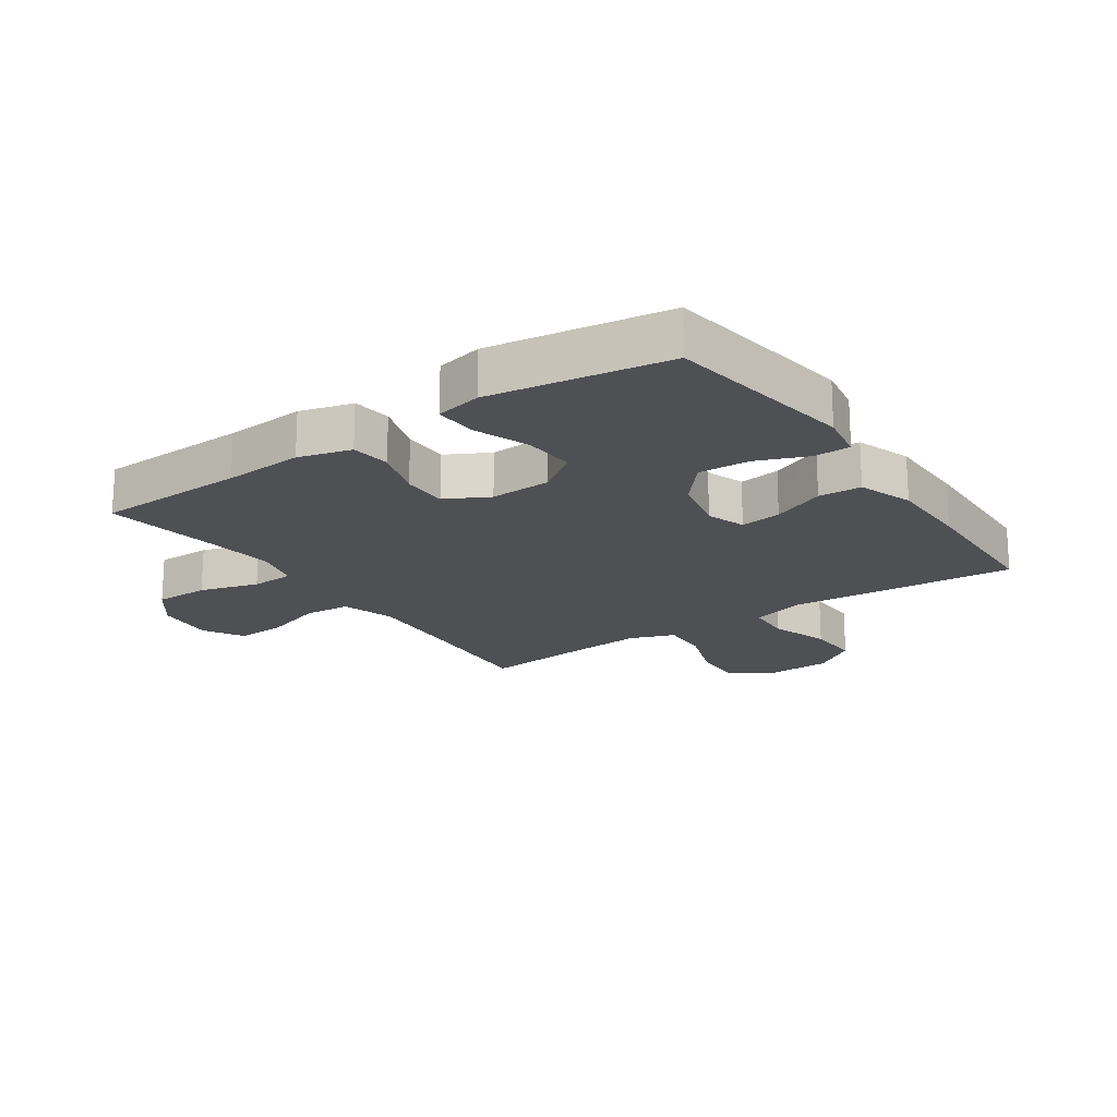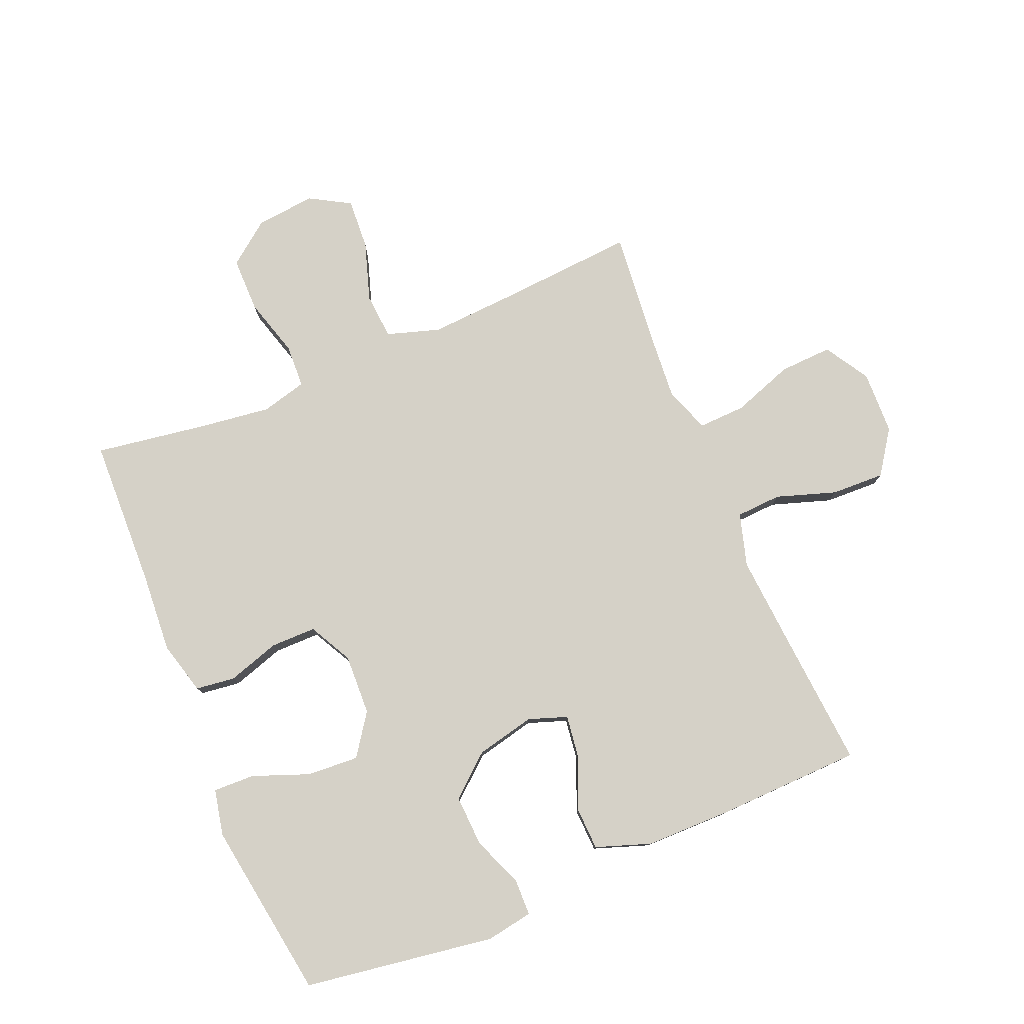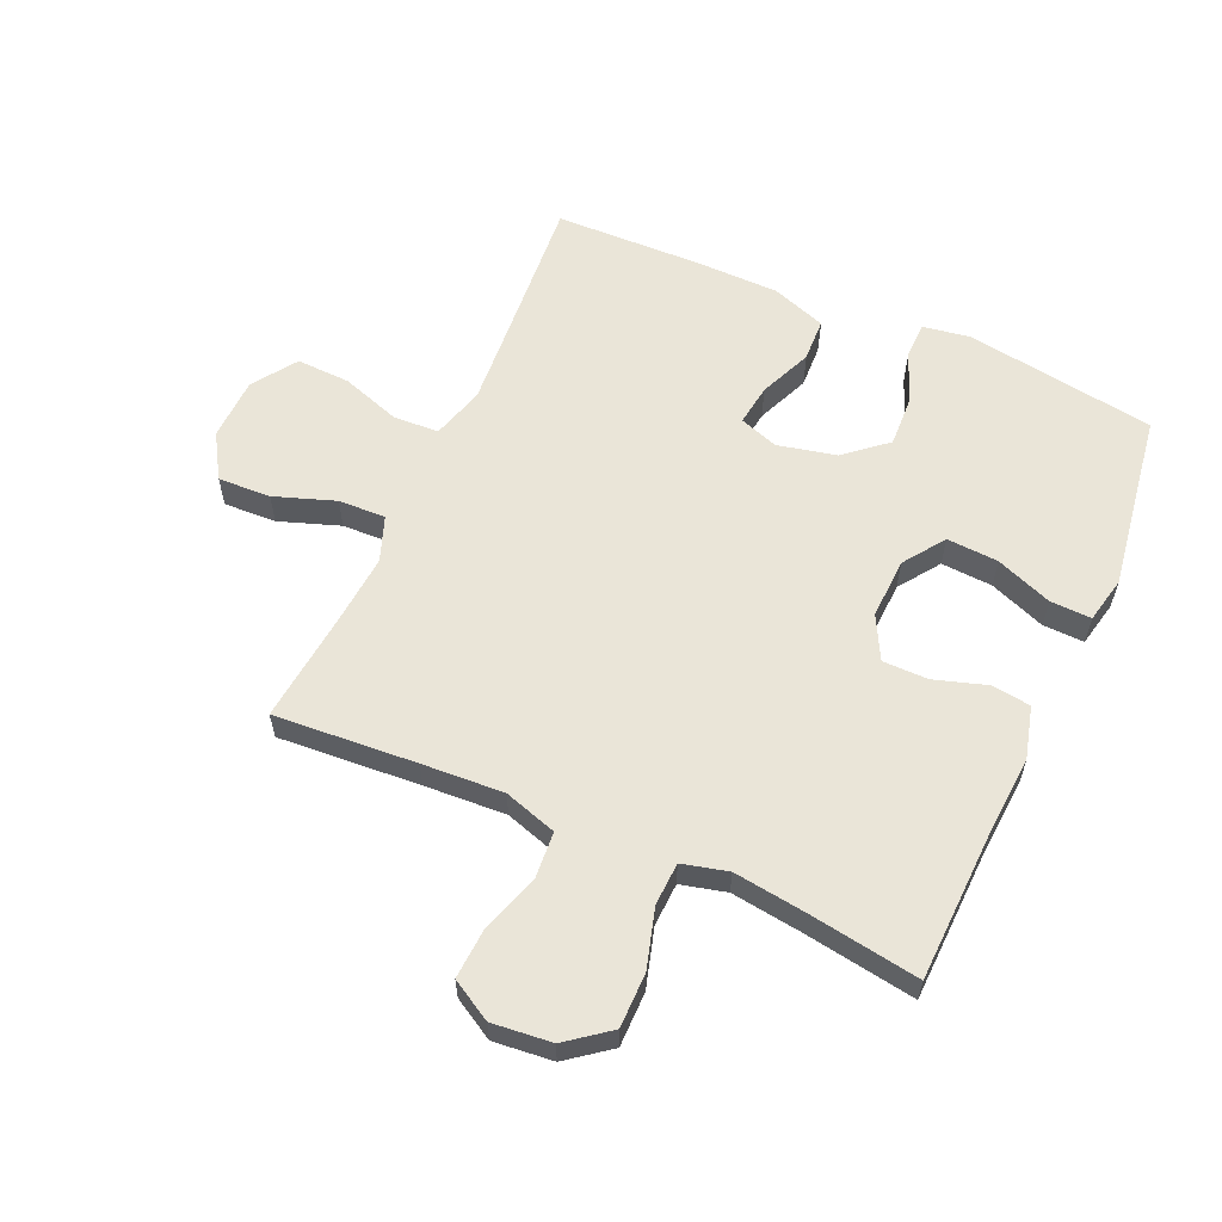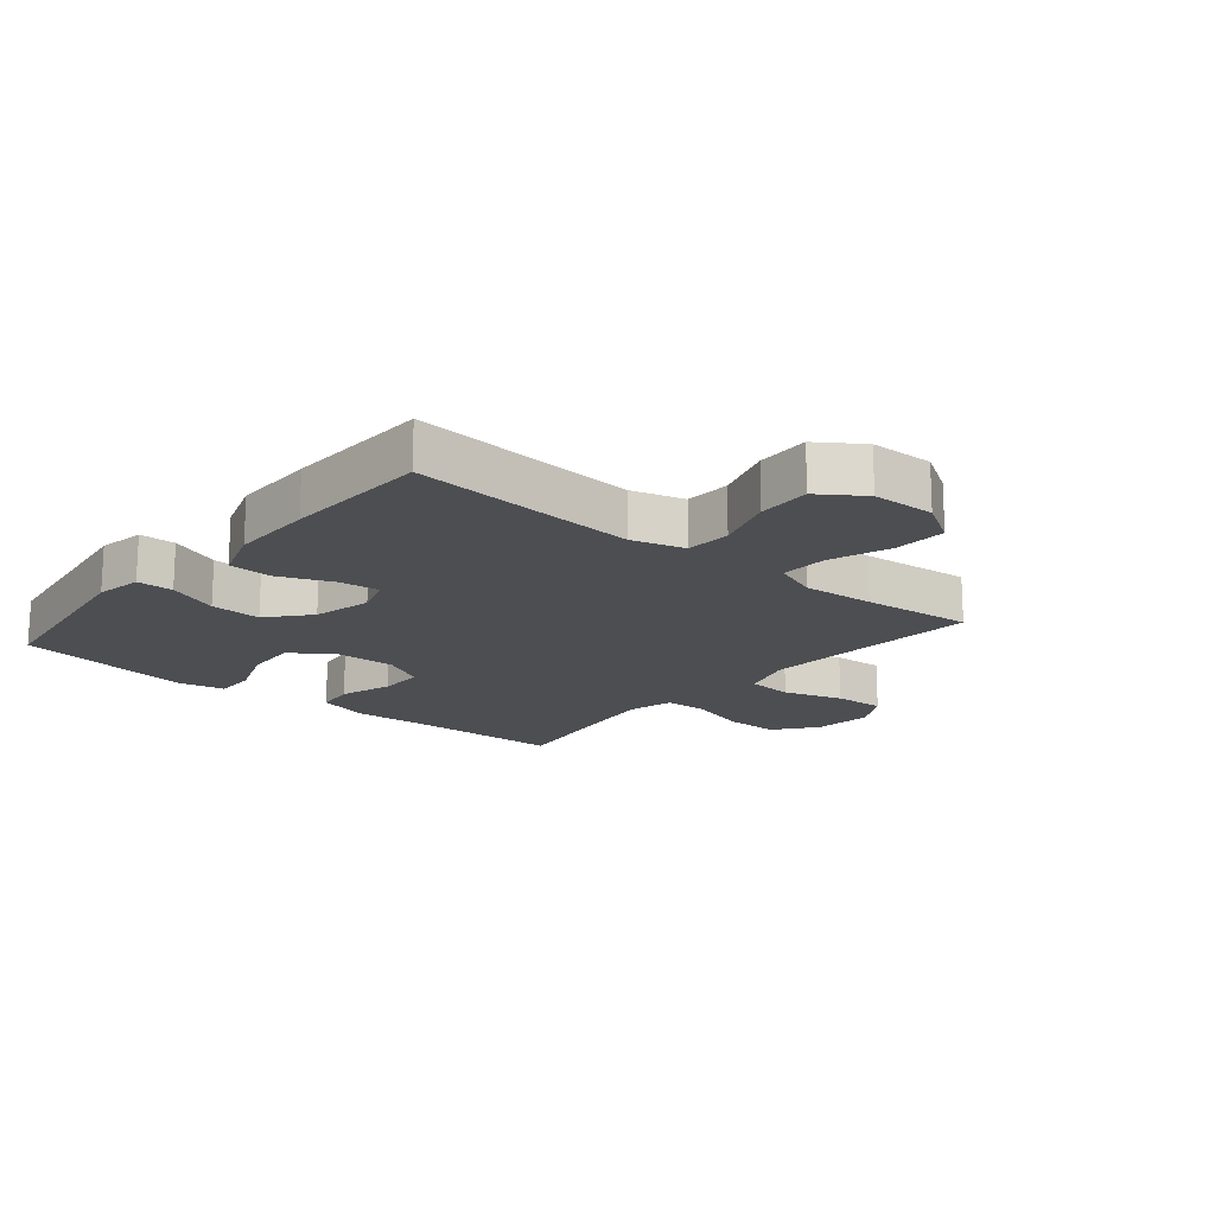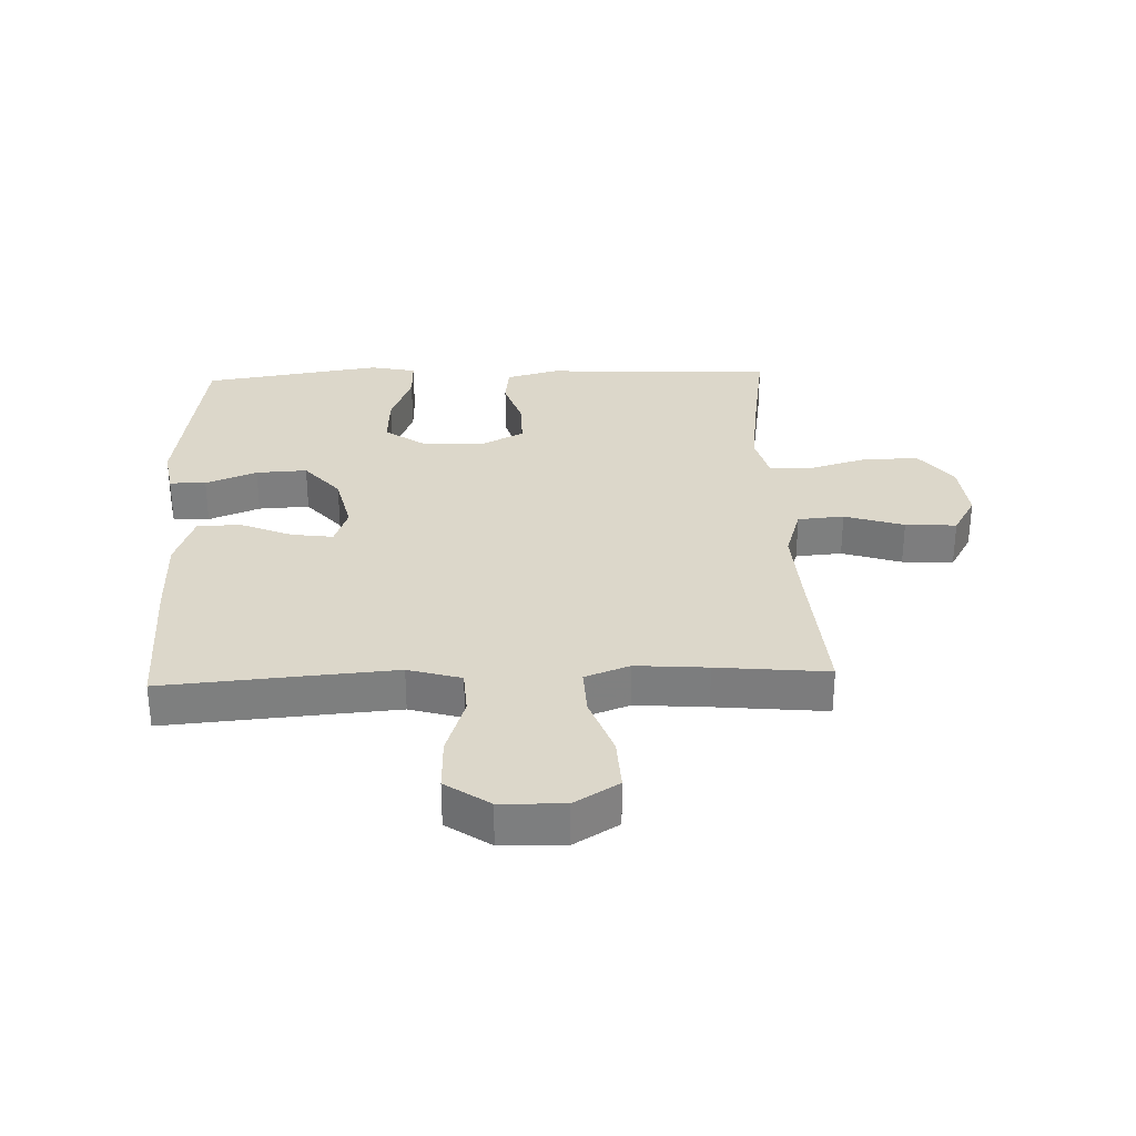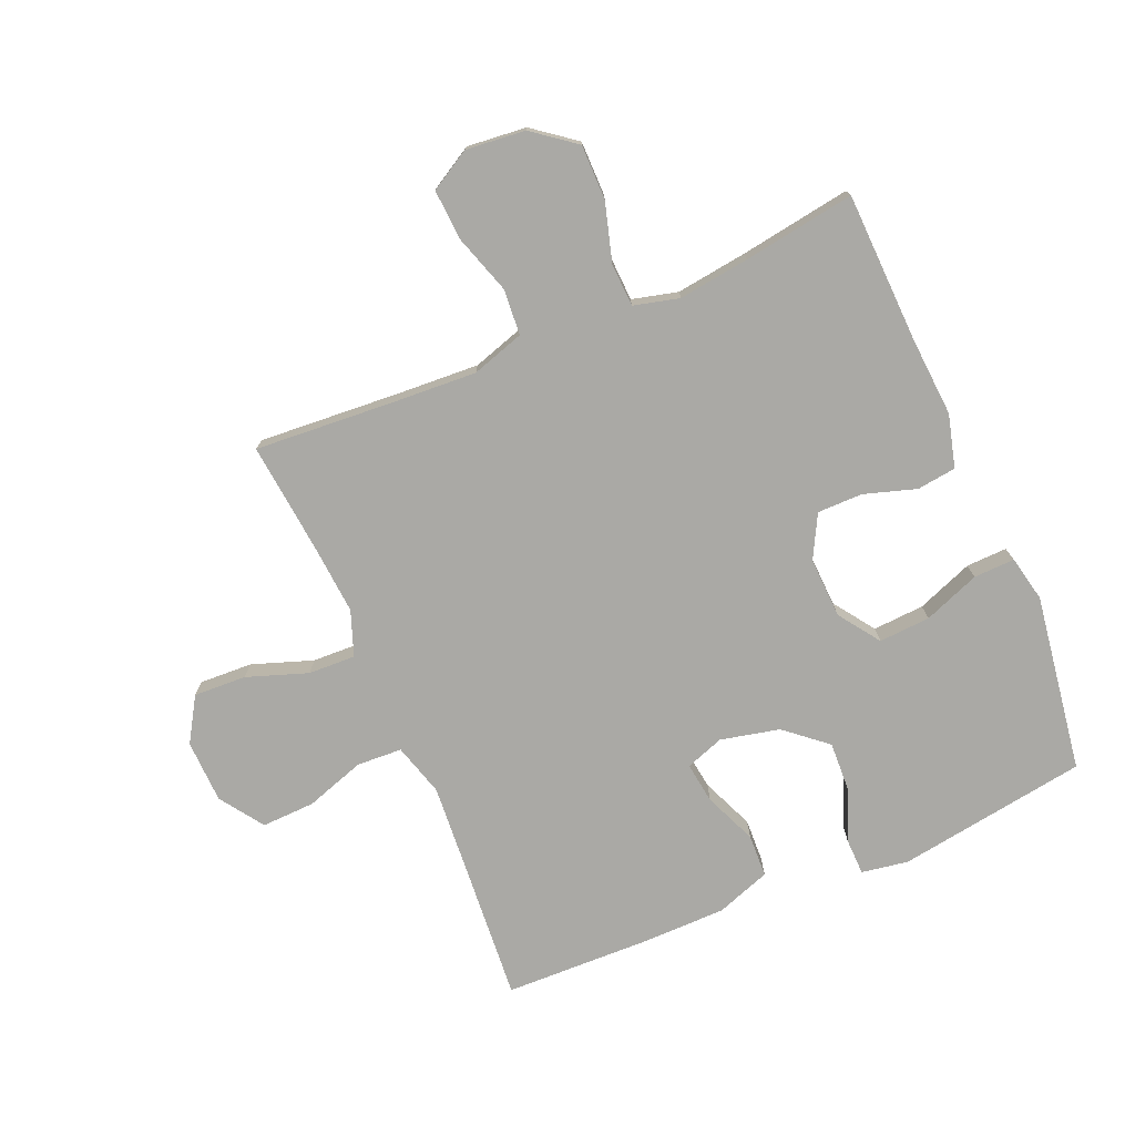
<metadata>
{"format":"obj","ext":"obj","renderer":"f3d","projection":"perspective","resolution":1024,"background":"white","views":[{"elev":-19.1,"azim":-145.6,"up":"+Y"},{"elev":78.7,"azim":-112.7,"up":"+Y"},{"elev":59.4,"azim":114.1,"up":"+Y"},{"elev":-17.0,"azim":-40.1,"up":"+Y"},{"elev":30.8,"azim":-2.2,"up":"+Y"},{"elev":-75.4,"azim":113.2,"up":"+Y"}]}
</metadata>
<code>
v 0.5 0.07 0.5
v 0.483 0.07 0.268
v 0.475 0.07 0.135
v 0.502 0.07 0.049
v 0.577 0.07 0.043
v 0.673 0.07 0.074
v 0.756 0.07 0.079
v 0.794 0.07 0.013
v 0.784 0.07 -0.084
v 0.731 0.07 -0.153
v 0.642 0.07 -0.153
v 0.546 0.07 -0.125
v 0.476 0.07 -0.128
v 0.457 0.07 -0.202
v 0.472 0.07 -0.318
v 0.5 0.07 -0.5
v 0.255 0.07 -0.508
v 0.126 0.07 -0.517
v 0.04 0.07 -0.494
v 0.032 0.07 -0.43
v 0.059 0.07 -0.345
v 0.059 0.07 -0.271
v -0.011 0.07 -0.234
v -0.11 0.07 -0.238
v -0.177 0.07 -0.285
v -0.172 0.07 -0.369
v -0.137 0.07 -0.461
v -0.135 0.07 -0.528
v -0.21 0.07 -0.544
v -0.329 0.07 -0.526
v -0.5 0.07 -0.5
v -0.547 0.07 -0.189
v -0.534 0.07 -0.113
v -0.475 0.07 -0.112
v -0.392 0.07 -0.145
v -0.309 0.07 -0.149
v -0.252 0.07 -0.082
v -0.23 0.07 0.014
v -0.252 0.07 0.077
v -0.319 0.07 0.068
v -0.405 0.07 0.032
v -0.475 0.07 0.035
v -0.506 0.07 0.124
v -0.507 0.07 0.26
v -0.5 0.07 0.5
v -0.261 0.07 0.481
v -0.128 0.07 0.471
v -0.042 0.07 0.496
v -0.038 0.07 0.57
v -0.07 0.07 0.667
v -0.073 0.07 0.754
v -0.002 0.07 0.803
v 0.101 0.07 0.806
v 0.173 0.07 0.762
v 0.169 0.07 0.676
v 0.134 0.07 0.577
v 0.131 0.07 0.5
v 0.204 0.07 0.473
v 0.32 0.07 0.482
v 0.5 0 0.5
v 0.483 0 0.268
v 0.475 0 0.135
v 0.502 0 0.049
v 0.577 0 0.043
v 0.673 0 0.074
v 0.756 0 0.079
v 0.794 0 0.013
v 0.784 0 -0.084
v 0.731 0 -0.153
v 0.642 0 -0.153
v 0.546 0 -0.125
v 0.476 0 -0.128
v 0.457 0 -0.202
v 0.472 0 -0.318
v 0.5 0 -0.5
v 0.255 0 -0.508
v 0.126 0 -0.517
v 0.04 0 -0.494
v 0.032 0 -0.43
v 0.059 0 -0.345
v 0.059 0 -0.271
v -0.011 0 -0.234
v -0.11 0 -0.238
v -0.177 0 -0.285
v -0.172 0 -0.369
v -0.137 0 -0.461
v -0.135 0 -0.528
v -0.21 0 -0.544
v -0.329 0 -0.526
v -0.5 0 -0.5
v -0.547 0 -0.189
v -0.534 0 -0.113
v -0.475 0 -0.112
v -0.392 0 -0.145
v -0.309 0 -0.149
v -0.252 0 -0.082
v -0.23 0 0.014
v -0.252 0 0.077
v -0.319 0 0.068
v -0.405 0 0.032
v -0.475 0 0.035
v -0.506 0 0.124
v -0.507 0 0.26
v -0.5 0 0.5
v -0.261 0 0.481
v -0.128 0 0.471
v -0.042 0 0.496
v -0.038 0 0.57
v -0.07 0 0.667
v -0.073 0 0.754
v -0.002 0 0.803
v 0.101 0 0.806
v 0.173 0 0.762
v 0.169 0 0.676
v 0.134 0 0.577
v 0.131 0 0.5
v 0.204 0 0.473
v 0.32 0 0.482
f 54 55 56
f 53 54 56
f 52 53 56
f 51 52 56
f 50 51 56
f 49 50 56
f 48 49 56 57
f 47 48 57 58
f 44 45 46
f 43 44 46
f 42 43 46
f 41 42 46
f 40 41 46
f 39 40 46 47
f 38 39 47 58
f 33 34 35
f 32 33 35
f 31 32 35
f 30 31 35
f 29 30 35
f 28 29 35
f 27 28 35
f 26 27 35
f 25 26 35 36
f 24 25 36 37
f 19 20 21
f 18 19 21
f 17 18 21
f 17 21 22
f 16 17 22
f 15 16 22
f 14 15 22 23
f 10 11 12
f 9 10 12
f 8 9 12
f 7 8 12
f 6 7 12
f 5 6 12
f 4 5 12 13
f 38 58 59
f 37 38 59
f 24 37 59
f 23 24 59
f 14 23 59
f 13 14 59
f 4 13 59
f 3 4 59
f 2 3 59
f 1 2 59
f 115 114 113
f 115 113 112
f 115 112 111
f 115 111 110
f 115 110 109
f 115 109 108
f 116 115 108 107
f 117 116 107 106
f 105 104 103
f 105 103 102
f 105 102 101
f 105 101 100
f 105 100 99
f 106 105 99 98
f 117 106 98 97
f 94 93 92
f 94 92 91
f 94 91 90
f 94 90 89
f 94 89 88
f 94 88 87
f 94 87 86
f 94 86 85
f 95 94 85 84
f 96 95 84 83
f 80 79 78
f 80 78 77
f 80 77 76
f 81 80 76
f 81 76 75
f 81 75 74
f 82 81 74 73
f 71 70 69
f 71 69 68
f 71 68 67
f 71 67 66
f 71 66 65
f 71 65 64
f 72 71 64 63
f 118 117 97
f 118 97 96
f 118 96 83
f 118 83 82
f 118 82 73
f 118 73 72
f 118 72 63
f 118 63 62
f 118 62 61
f 118 61 60
f 1 60 61 2
f 2 61 62 3
f 3 62 63 4
f 4 63 64 5
f 5 64 65 6
f 6 65 66 7
f 7 66 67 8
f 8 67 68 9
f 9 68 69 10
f 10 69 70 11
f 11 70 71 12
f 12 71 72 13
f 13 72 73 14
f 14 73 74 15
f 15 74 75 16
f 16 75 76 17
f 17 76 77 18
f 18 77 78 19
f 19 78 79 20
f 20 79 80 21
f 21 80 81 22
f 22 81 82 23
f 23 82 83 24
f 24 83 84 25
f 25 84 85 26
f 26 85 86 27
f 27 86 87 28
f 28 87 88 29
f 29 88 89 30
f 30 89 90 31
f 31 90 91 32
f 32 91 92 33
f 33 92 93 34
f 34 93 94 35
f 35 94 95 36
f 36 95 96 37
f 37 96 97 38
f 38 97 98 39
f 39 98 99 40
f 40 99 100 41
f 41 100 101 42
f 42 101 102 43
f 43 102 103 44
f 44 103 104 45
f 45 104 105 46
f 46 105 106 47
f 47 106 107 48
f 48 107 108 49
f 49 108 109 50
f 50 109 110 51
f 51 110 111 52
f 52 111 112 53
f 53 112 113 54
f 54 113 114 55
f 55 114 115 56
f 56 115 116 57
f 57 116 117 58
f 58 117 118 59
f 59 118 60 1

</code>
